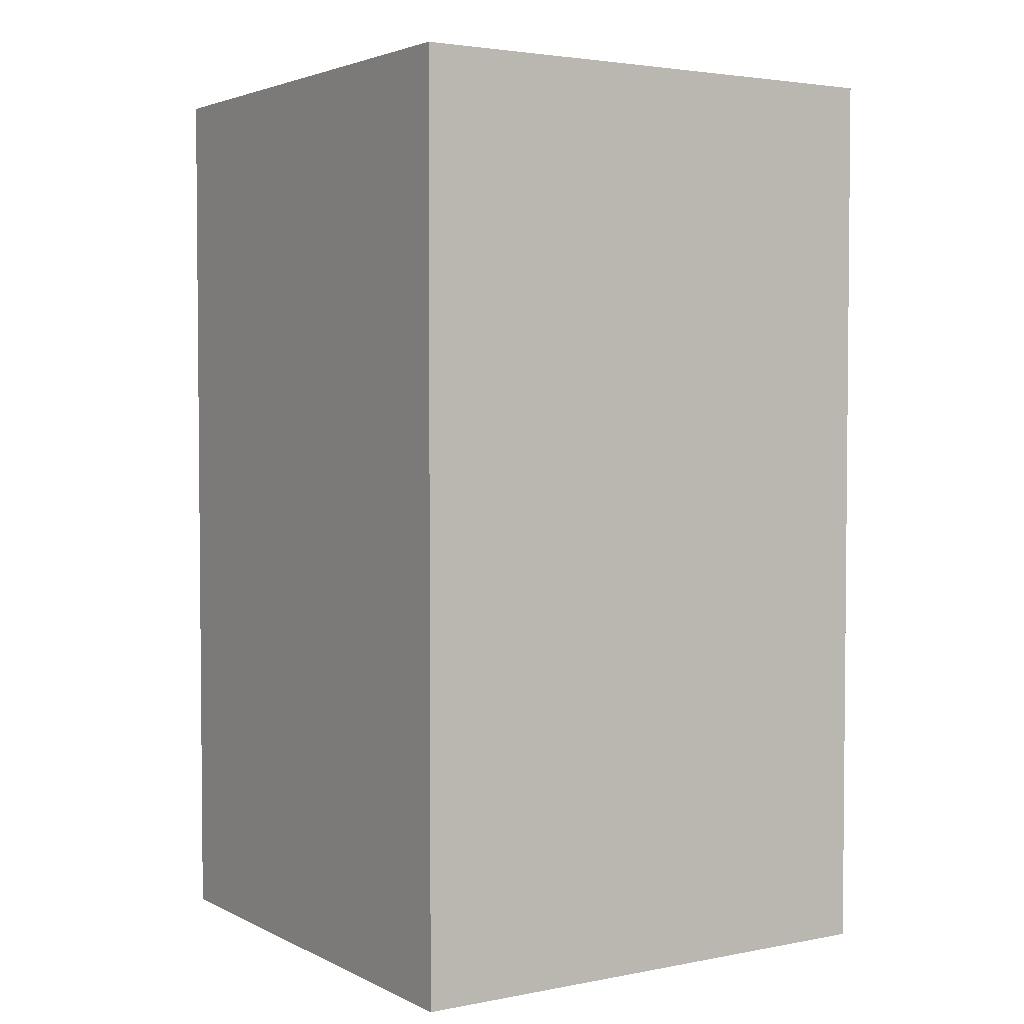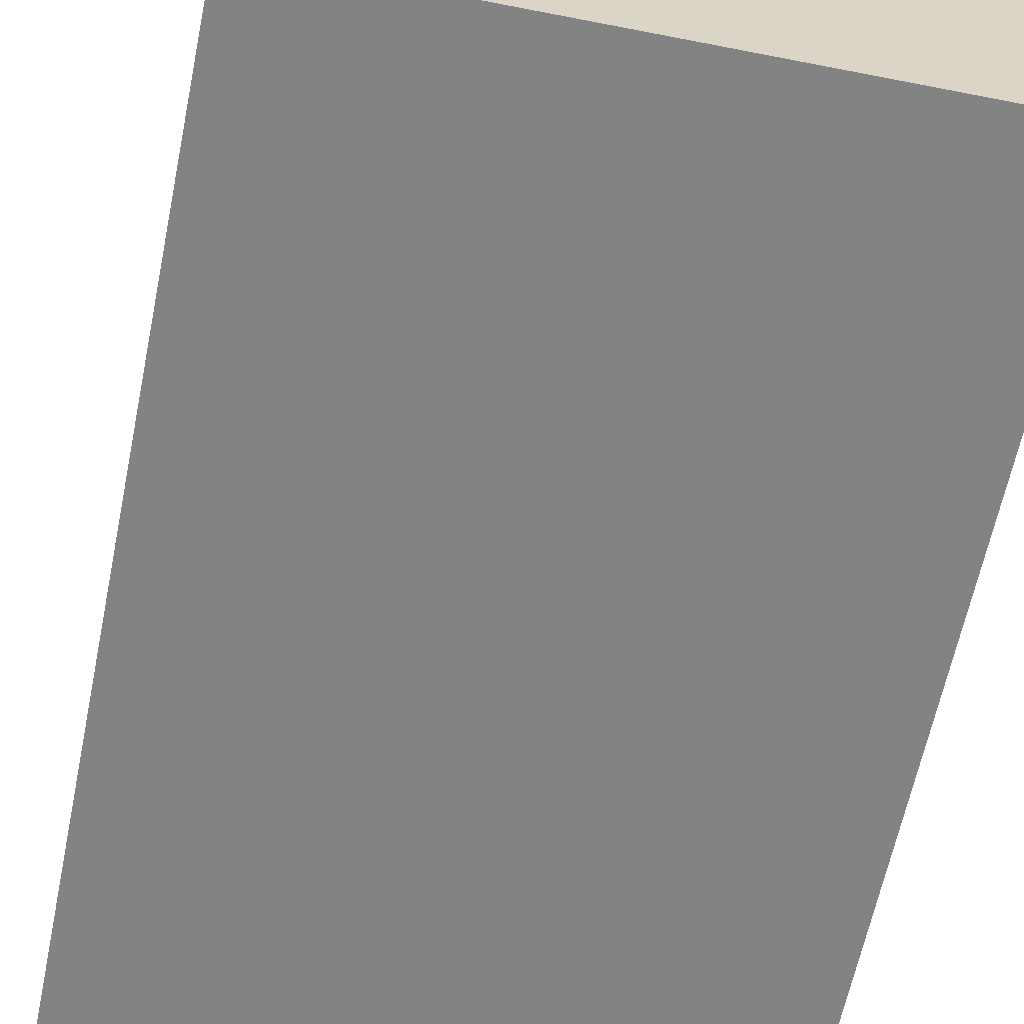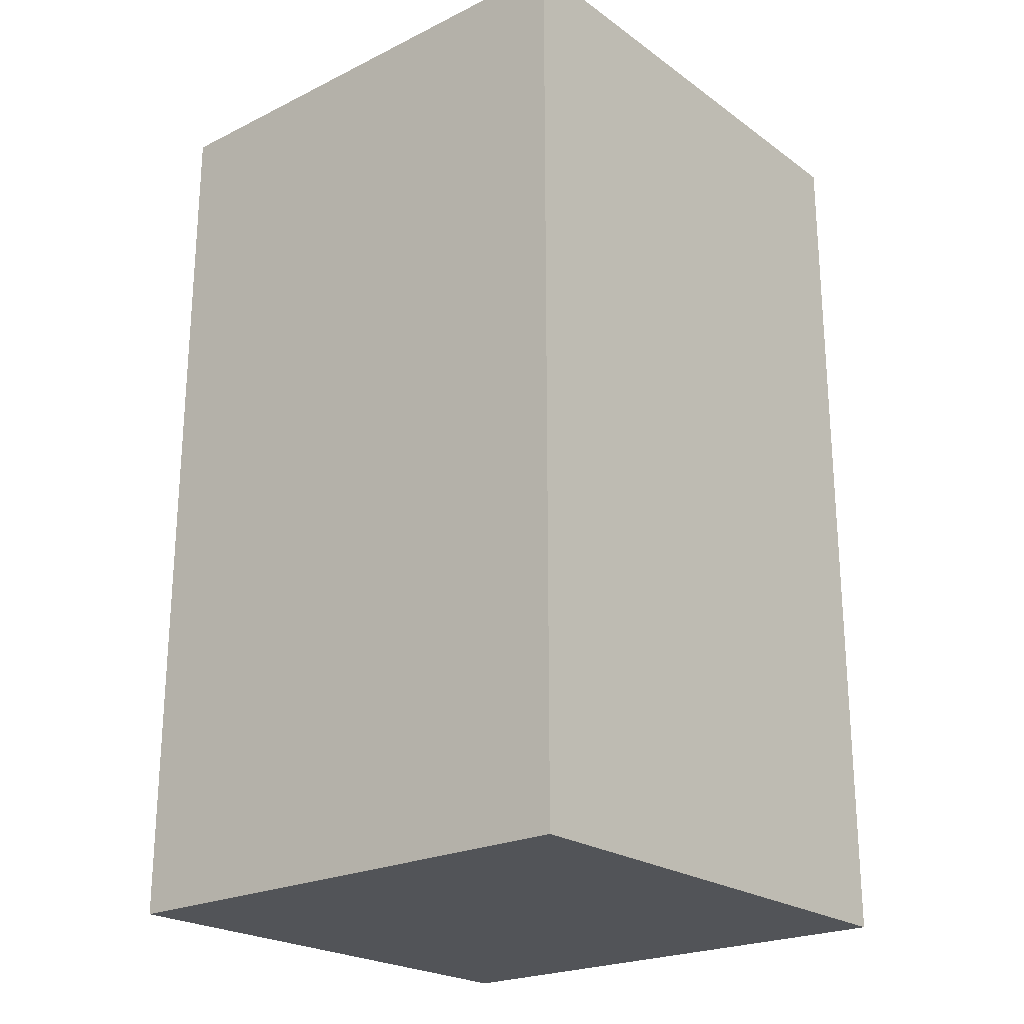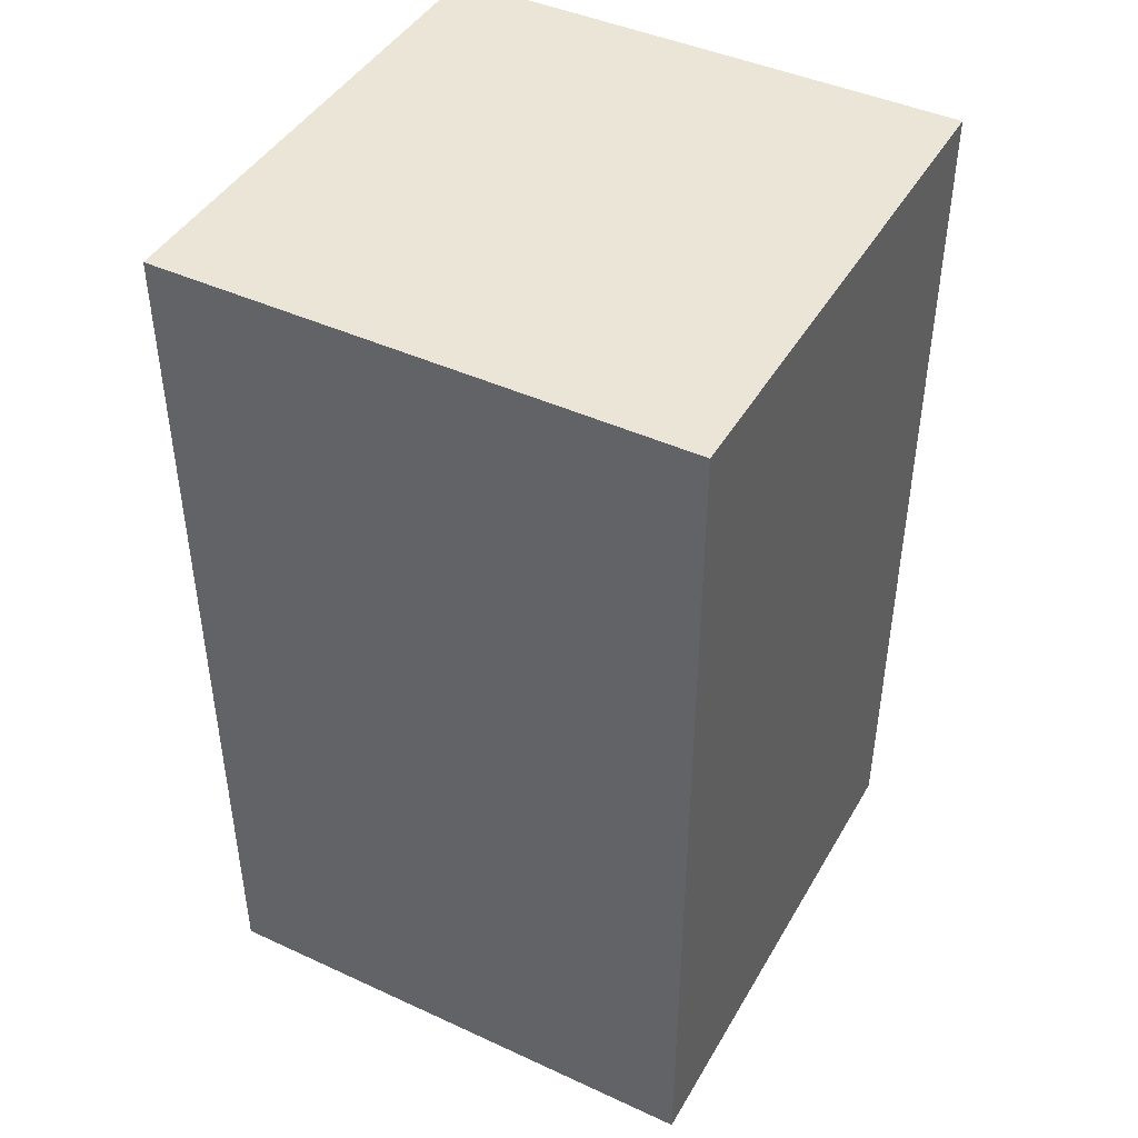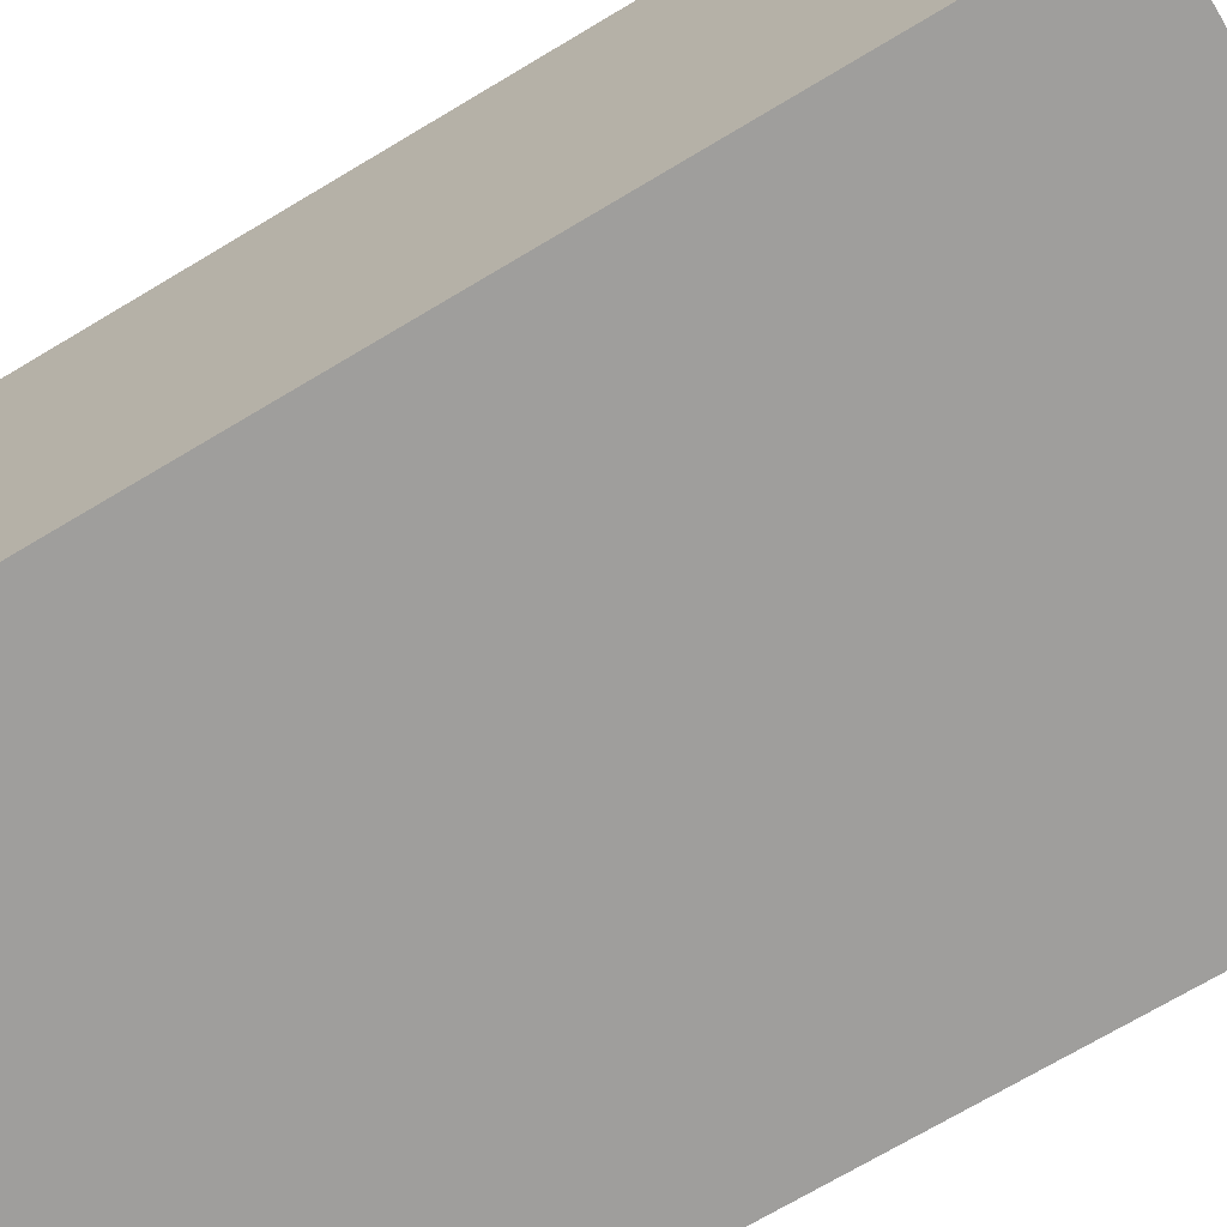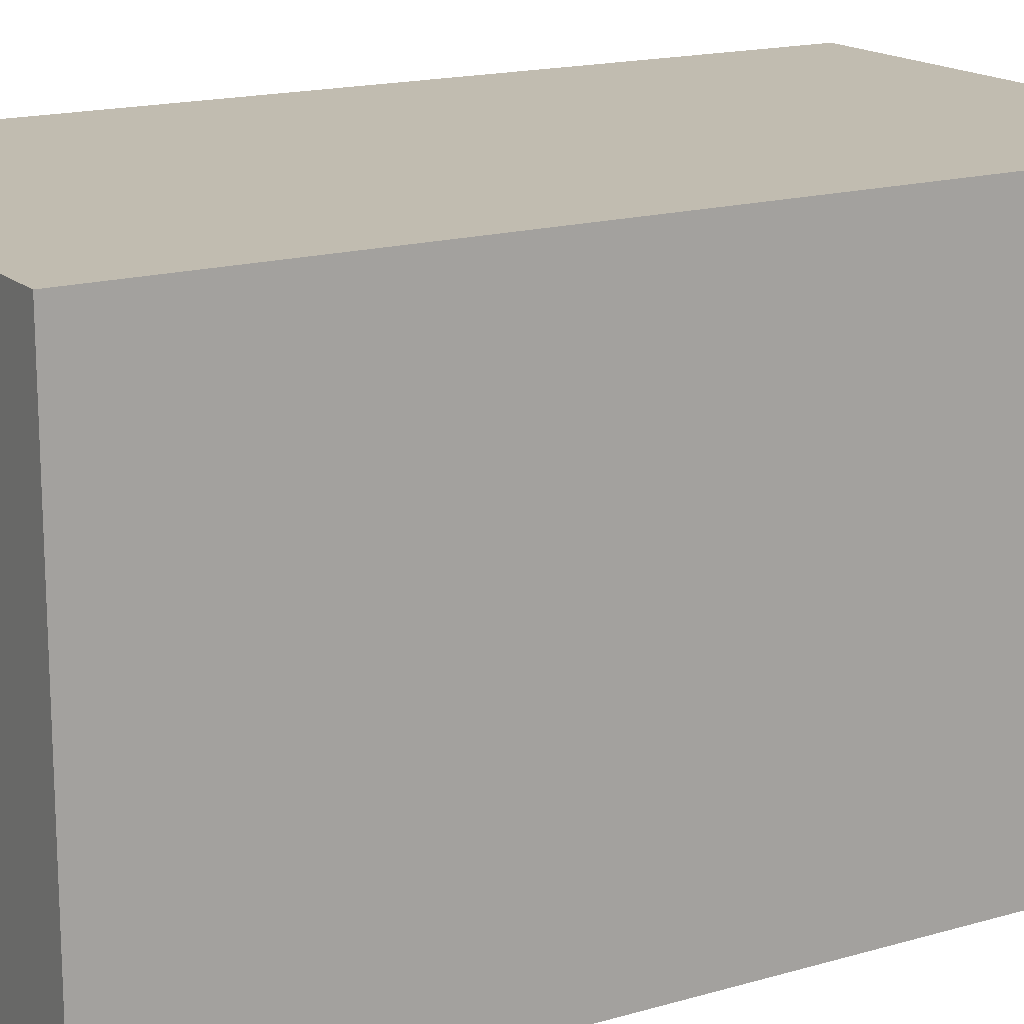
<metadata>
{"format":"obj","ext":"obj","renderer":"f3d","projection":"perspective","resolution":1024,"background":"white","views":[{"elev":3.2,"azim":-122.9,"up":"+Y"},{"elev":-61.2,"azim":-11.4,"up":"+Z"},{"elev":-22.9,"azim":-140.1,"up":"+Y"},{"elev":44.0,"azim":-151.7,"up":"+Y"},{"elev":-71.1,"azim":-59.1,"up":"+Z"},{"elev":16.5,"azim":59.2,"up":"+Z"}]}
</metadata>
<code>
v 8 0 -3
v 8 0 -7
v 8 2 -3
v 8 2 -7
v 8 5 -3
v 8 5 -7
v 8 6 -5
v 8 6 -6
v 8 7 -3
v 8 7 -5
v 8 7 -6
v 8 7 -7
v 12 0 -3
v 12 0 -7
v 12 2 -3
v 12 2 -7
v 12 5 -3
v 12 5 -7
v 12 7 -3
v 12 7 -7
v 8 0 -3
v 8 2 -3
v 8 5 -3
v 8 7 -3
v 12 0 -3
v 12 2 -3
v 12 5 -3
v 12 7 -3
v 8 0 -7
v 8 2 -7
v 8 5 -7
v 8 7 -7
v 12 0 -7
v 12 2 -7
v 12 5 -7
v 12 7 -7
v 8 0 -3
v 12 0 -3
v 9 0 -4
v 11 0 -4
v 9 0 -6
v 11 0 -6
v 8 0 -7
v 12 0 -7
v 8 7 -3
v 12 7 -3
v 8 7 -5
v 11 7 -5
v 8 7 -6
v 11 7 -6
v 8 7 -7
v 12 7 -7
f 3 2 1
f 4 2 3
f 5 4 3
f 6 4 5
f 7 6 5
f 8 6 7
f 9 7 5
f 10 8 7
f 10 7 9
f 11 6 8
f 11 8 10
f 12 6 11
f 13 14 15
f 15 14 16
f 15 16 17
f 17 16 18
f 17 18 19
f 19 18 20
f 25 22 21
f 26 23 22
f 26 22 25
f 27 24 23
f 27 23 26
f 28 24 27
f 29 30 33
f 30 31 34
f 33 30 34
f 31 32 35
f 34 31 35
f 35 32 36
f 39 38 37
f 40 38 39
f 41 39 37
f 41 40 39
f 42 38 40
f 42 40 41
f 43 41 37
f 43 42 41
f 44 38 42
f 44 42 43
f 45 46 47
f 47 46 48
f 47 48 49
f 48 46 50
f 49 48 50
f 49 50 51
f 50 46 52
f 51 50 52

</code>
